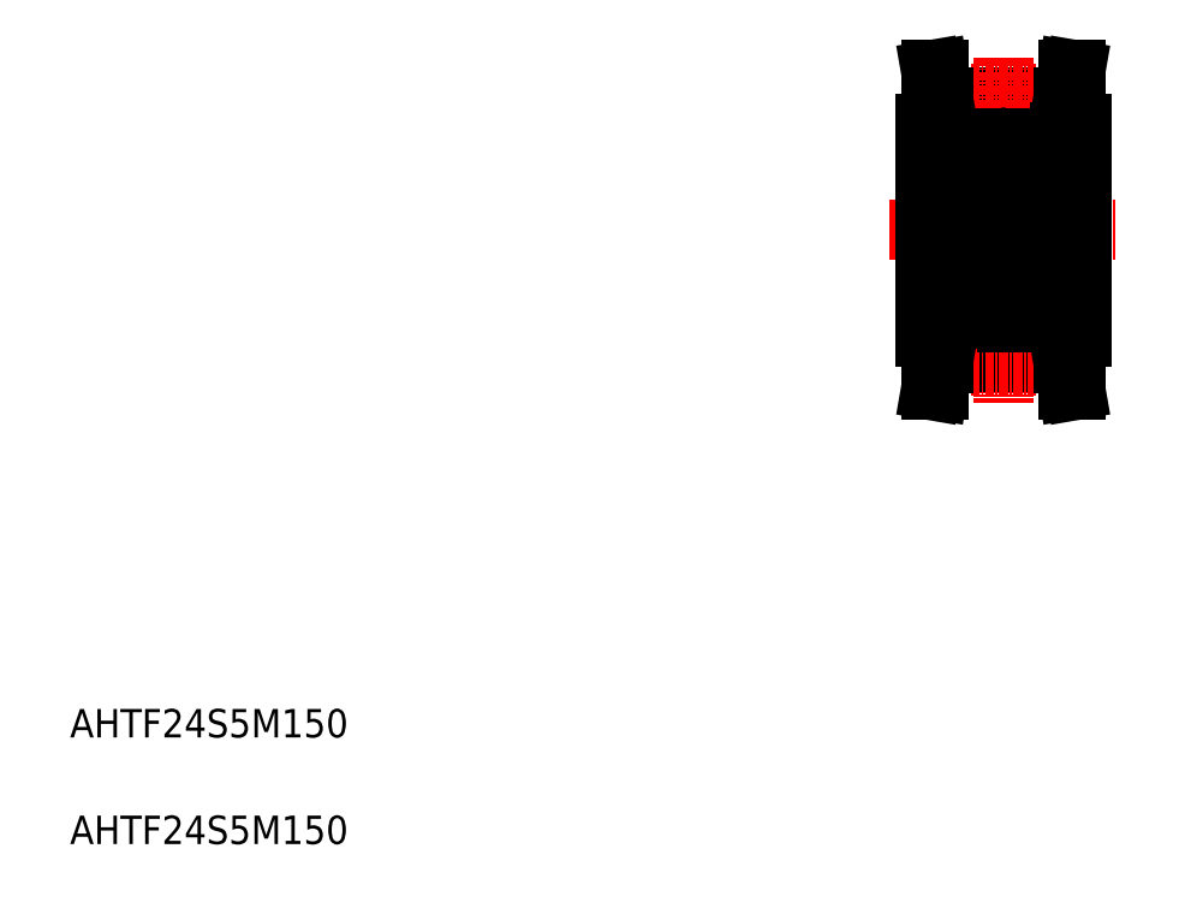
<metadata>
{"format":"dxf","ext":"dxf","renderer":"ezdxf+matplotlib","layout":"modelspace","background":"white","min_lineweight":24,"dpi":150}
</metadata>
<code>
0
SECTION
2
ENTITIES
0
TEXT
8
0
10
67.78
20
68.81
30
0
40
4
1
AHTF24S5M150
0
TEXT
8
0
10
67.78
20
83.81
30
0
40
4
1
AHTF24S5M150
0
LINE
8
0
10
190.7
20
173.8
30
0
11
207.7
21
173.8
31
0
0
LINE
8
0
10
190.7
20
172.6
30
0
11
207.7
21
172.6
31
0
0
LINE
8
CENTER
10
190.6
20
174.3
30
0
11
207.7
21
174.3
31
0
0
LINE
8
CENTER
10
183.2
20
155.2
30
0
11
215.2
21
155.2
31
0
0
LINE
8
0
10
188.2
20
170.2
30
0
11
188.2
21
140.2
31
0
0
LINE
8
CENTER
10
199.2
20
179.5
30
0
11
199.2
21
130.9
31
0
0
LINE
8
0
10
188.2
20
167.2
30
0
11
191.2
21
167.2
31
0
0
LINE
8
0
10
190.7
20
173.9
30
0
11
190.7
21
170.2
31
0
0
LINE
8
0
10
189.7
20
173.8
30
0
11
189.7
21
170.2
31
0
0
LINE
8
0
10
188.2
20
170.2
30
0
11
190.7
21
170.2
31
0
0
LINE
8
0
10
189
20
177.7
30
0
11
190
21
177.7
31
0
0
LINE
8
0
10
189
20
177.7
30
0
11
189.7
21
173.8
31
0
0
LINE
8
0
10
190
20
177.7
30
0
11
190.7
21
173.9
31
0
0
LINE
8
0
10
208.5
20
169
30
0
11
208.5
21
141.3
31
0
0
LINE
8
0
10
210.2
20
170.2
30
0
11
210.2
21
140.2
31
0
0
LINE
8
0
10
208.5
20
168.2
30
0
11
210.2
21
168.2
31
0
0
LINE
8
0
10
207.2
20
169
30
0
11
208.5
21
169
31
0
0
LINE
8
0
10
207.2
20
167.2
30
0
11
208.5
21
167.2
31
0
0
LINE
8
0
10
207.7
20
173.9
30
0
11
207.7
21
170.2
31
0
0
LINE
8
0
10
208.7
20
173.8
30
0
11
208.7
21
170.2
31
0
0
LINE
8
0
10
210.2
20
170.2
30
0
11
207.7
21
170.2
31
0
0
LINE
8
0
10
208.3
20
177.7
30
0
11
207.7
21
173.9
31
0
0
LINE
8
0
10
209.4
20
177.7
30
0
11
208.3
21
177.7
31
0
0
LINE
8
0
10
209.4
20
177.7
30
0
11
208.7
21
173.8
31
0
0
LINE
8
0
10
207.2
20
169
30
0
11
207.2
21
155.2
31
0
0
LINE
8
0
10
207.2
20
141.3
30
0
11
207.2
21
155.2
31
0
0
LINE
8
0
10
198.6
20
162.3
30
0
11
198.2
21
162.3
31
0
0
ARC
8
0
10
198.4
20
162
30
0
40
0.2
50
270
51
320
0
LINE
8
0
10
198.2
20
162.5
30
0
11
198.6
21
162.5
31
0
0
LINE
8
0
10
198.6
20
166.1
30
0
11
198.4
21
166.3
31
0
0
ARC
8
0
10
198.3
20
166.3
30
0
40
0.3
50
39.86
51
175.1
0
LINE
8
0
10
198.2
20
165.7
30
0
11
198.8
21
165.3
31
0
0
LINE
8
0
10
198
20
165.6
30
0
11
198.6
21
165.2
31
0
0
LINE
8
0
10
191.8
20
168.2
30
0
11
198.6
21
168.2
31
0
0
LINE
8
0
10
191.8
20
160.2
30
0
11
198.6
21
160.2
31
0
0
LINE
8
0
10
198.2
20
147.9
30
0
11
198.6
21
147.9
31
0
0
ARC
8
0
10
198.4
20
148.3
30
0
40
0.2
50
39.98
51
90
0
LINE
8
0
10
198.6
20
148.1
30
0
11
198.2
21
148.1
31
0
0
ARC
8
0
10
198.3
20
144.1
30
0
40
0.3
50
184.9
51
320.1
0
LINE
8
0
10
198.6
20
144.2
30
0
11
198.4
21
144
31
0
0
LINE
8
0
10
198
20
144.8
30
0
11
198.6
21
145.2
31
0
0
LINE
8
0
10
198.2
20
144.7
30
0
11
198.8
21
145.1
31
0
0
LINE
8
0
10
191.8
20
150.2
30
0
11
198.6
21
150.2
31
0
0
LINE
8
0
10
191.8
20
142.2
30
0
11
198.6
21
142.2
31
0
0
LINE
8
0
10
191.5
20
165.3
30
0
11
191.5
21
162.5
31
0
0
LINE
8
0
10
191.7
20
165.2
30
0
11
191.7
21
162.5
31
0
0
LINE
8
0
10
191.2
20
167.6
30
0
11
191.2
21
142.8
31
0
0
CIRCLE
8
0
10
195.2
20
164.1
30
0
40
2.381
0
LINE
8
0
10
191.7
20
145.2
30
0
11
191.7
21
147.9
31
0
0
LINE
8
0
10
191.5
20
145.1
30
0
11
191.5
21
147.9
31
0
0
CIRCLE
8
0
10
195.2
20
146.3
30
0
40
2.381
0
LINE
8
0
10
192.5
20
144.8
30
0
11
193.3
21
144.8
31
0
0
ARC
8
0
10
191.8
20
142.8
30
0
40
0.6
50
180
51
270
0
ARC
8
0
10
191.3
20
144
30
0
40
0.1
50
90
51
180
0
ARC
8
0
10
191.8
20
144.2
30
0
40
0.2
50
135
51
219.9
0
ARC
8
0
10
192.5
20
144.7
30
0
40
0.1
50
90
51
175.1
0
ARC
8
0
10
192
20
144.1
30
0
40
0.1
50
220
51
356.9
0
ARC
8
0
10
192
20
144.1
30
0
40
0.3
50
219.9
51
355.1
0
LINE
8
0
10
192.3
20
144.1
30
0
11
192.4
21
144.7
31
0
0
LINE
8
0
10
192.1
20
144.1
30
0
11
192.2
21
144.7
31
0
0
LINE
8
0
10
192.4
20
144.4
30
0
11
192.4
21
144.8
31
0
0
LINE
8
0
10
191.3
20
144.1
30
0
11
191.6
21
144.1
31
0
0
LINE
8
0
10
191.6
20
144.1
30
0
11
191.8
21
143.9
31
0
0
LINE
8
0
10
191.8
20
144.5
30
0
11
191.6
21
144.4
31
0
0
LINE
8
0
10
192.2
20
144.7
30
0
11
191.5
21
145.1
31
0
0
LINE
8
0
10
191.8
20
144.2
30
0
11
191.9
21
144
31
0
0
LINE
8
0
10
191.9
20
144.4
30
0
11
191.8
21
144.2
31
0
0
LINE
8
0
10
191.8
20
144.5
30
0
11
191.9
21
144.4
31
0
0
LINE
8
0
10
192.4
20
144.8
30
0
11
191.7
21
145.2
31
0
0
LINE
8
0
10
193.5
20
142.2
30
0
11
193.5
21
142.2
31
0
0
LINE
8
0
10
195.2
20
142.2
30
0
11
195.2
21
142.2
31
0
0
LINE
8
0
10
198
20
144.4
30
0
11
198
21
144.8
31
0
0
LINE
8
0
10
198.2
20
144.1
30
0
11
198.2
21
144.7
31
0
0
ARC
8
0
10
198.3
20
144.1
30
0
40
0.1
50
183.1
51
320
0
LINE
8
0
10
198
20
144.1
30
0
11
198
21
144.7
31
0
0
ARC
8
0
10
197.9
20
144.7
30
0
40
0.1
50
4.935
51
90
0
LINE
8
0
10
197.9
20
144.8
30
0
11
197
21
144.8
31
0
0
LINE
8
0
10
192.5
20
147.8
30
0
11
193.3
21
147.8
31
0
0
ARC
8
0
10
191.8
20
149.6
30
0
40
0.6
50
90
51
180
0
ARC
8
0
10
191.3
20
148.3
30
0
40
0.1
50
179.2
51
270
0
ARC
8
0
10
191.7
20
147.9
30
0
40
0.2
50
90
51
180
0
ARC
8
0
10
192.5
20
147.9
30
0
40
0.1
50
200
51
270
0
ARC
8
0
10
192
20
148.3
30
0
40
0.2
50
90
51
140
0
ARC
8
0
10
192.1
20
148.3
30
0
40
0.2
50
20.01
51
90
0
LINE
8
0
10
192
20
148.5
30
0
11
192.1
21
148.5
31
0
0
LINE
8
0
10
192.3
20
148.4
30
0
11
192.5
21
147.9
31
0
0
LINE
8
0
10
192.1
20
148.1
30
0
11
192.1
21
147.9
31
0
0
LINE
8
0
10
191.3
20
148.2
30
0
11
191.6
21
148.2
31
0
0
LINE
8
0
10
191.6
20
148.2
30
0
11
191.8
21
148.5
31
0
0
LINE
8
0
10
191.7
20
148.1
30
0
11
192.1
21
148.1
31
0
0
LINE
8
0
10
192.1
20
147.9
30
0
11
191.7
21
147.9
31
0
0
LINE
8
0
10
198.2
20
148.1
30
0
11
198.2
21
147.9
31
0
0
LINE
8
0
10
198.1
20
148.4
30
0
11
197.9
21
147.9
31
0
0
LINE
8
0
10
198.4
20
148.5
30
0
11
198.3
21
148.5
31
0
0
ARC
8
0
10
198.3
20
148.3
30
0
40
0.2
50
90
51
160
0
ARC
8
0
10
197.8
20
147.9
30
0
40
0.1
50
270
51
340
0
LINE
8
0
10
197.8
20
147.8
30
0
11
197
21
147.8
31
0
0
LINE
8
0
10
192.5
20
162.6
30
0
11
193.3
21
162.6
31
0
0
LINE
8
0
10
192.3
20
162
30
0
11
192.5
21
162.5
31
0
0
ARC
8
0
10
191.3
20
162
30
0
40
0.1
50
90
51
180.8
0
LINE
8
0
10
191.6
20
162.1
30
0
11
191.8
21
161.9
31
0
0
ARC
8
0
10
191.8
20
160.8
30
0
40
0.6
50
180
51
270
0
LINE
8
0
10
192
20
161.8
30
0
11
192.1
21
161.8
31
0
0
ARC
8
0
10
192.1
20
162
30
0
40
0.2
50
270
51
340
0
ARC
8
0
10
192
20
162
30
0
40
0.2
50
220
51
270
0
LINE
8
0
10
192.1
20
162.5
30
0
11
191.7
21
162.5
31
0
0
LINE
8
0
10
191.7
20
162.3
30
0
11
192.1
21
162.3
31
0
0
LINE
8
0
10
192.1
20
162.3
30
0
11
192.1
21
162.5
31
0
0
ARC
8
0
10
192.5
20
162.5
30
0
40
0.1
50
90
51
160
0
LINE
8
0
10
191.3
20
162.1
30
0
11
191.6
21
162.1
31
0
0
ARC
8
0
10
191.7
20
162.5
30
0
40
0.2
50
180
51
270
0
LINE
8
0
10
198.1
20
162
30
0
11
197.9
21
162.5
31
0
0
ARC
8
0
10
198.3
20
162
30
0
40
0.2
50
200
51
270
0
LINE
8
0
10
198.4
20
161.8
30
0
11
198.3
21
161.8
31
0
0
LINE
8
0
10
198.2
20
162.3
30
0
11
198.2
21
162.5
31
0
0
LINE
8
0
10
197.8
20
162.6
30
0
11
197
21
162.6
31
0
0
ARC
8
0
10
197.8
20
162.5
30
0
40
0.1
50
20.01
51
90
0
LINE
8
0
10
192.5
20
165.6
30
0
11
193.3
21
165.6
31
0
0
ARC
8
0
10
191.8
20
167.6
30
0
40
0.6
50
90
51
180
0
LINE
8
0
10
191.8
20
166.1
30
0
11
191.9
21
166.3
31
0
0
LINE
8
0
10
192.1
20
166.3
30
0
11
192.2
21
165.7
31
0
0
LINE
8
0
10
192.3
20
166.3
30
0
11
192.4
21
165.7
31
0
0
ARC
8
0
10
191.8
20
166.1
30
0
40
0.2
50
140.1
51
225
0
LINE
8
0
10
191.8
20
165.9
30
0
11
191.9
21
166
31
0
0
LINE
8
0
10
191.9
20
166
30
0
11
191.8
21
166.1
31
0
0
LINE
8
0
10
192.4
20
165.9
30
0
11
192.4
21
165.6
31
0
0
ARC
8
0
10
192.5
20
165.7
30
0
40
0.1
50
184.9
51
270
0
LINE
8
0
10
191.8
20
165.9
30
0
11
191.6
21
166
31
0
0
LINE
8
0
10
192.4
20
165.6
30
0
11
191.7
21
165.2
31
0
0
LINE
8
0
10
192.2
20
165.7
30
0
11
191.5
21
165.3
31
0
0
ARC
8
0
10
191.3
20
166.4
30
0
40
0.1
50
180
51
270
0
ARC
8
0
10
192
20
166.3
30
0
40
0.3
50
4.935
51
140.1
0
ARC
8
0
10
192
20
166.3
30
0
40
0.1
50
3.102
51
140
0
LINE
8
0
10
191.3
20
166.3
30
0
11
191.6
21
166.3
31
0
0
LINE
8
0
10
191.6
20
166.3
30
0
11
191.8
21
166.5
31
0
0
LINE
8
0
10
198
20
166.3
30
0
11
198
21
165.7
31
0
0
LINE
8
0
10
198.2
20
166.3
30
0
11
198.2
21
165.7
31
0
0
ARC
8
0
10
197.9
20
165.7
30
0
40
0.1
50
270
51
355.1
0
LINE
8
0
10
198
20
165.9
30
0
11
198
21
165.6
31
0
0
LINE
8
0
10
197.9
20
165.6
30
0
11
197
21
165.6
31
0
0
ARC
8
0
10
198.3
20
166.3
30
0
40
0.1
50
40.05
51
176.9
0
LINE
8
0
10
198.8
20
165.3
30
0
11
198.8
21
162.5
31
0
0
LINE
8
0
10
198.6
20
165.2
30
0
11
198.6
21
162.5
31
0
0
LINE
8
0
10
199.2
20
167.6
30
0
11
199.2
21
142.8
31
0
0
LINE
8
0
10
198.6
20
145.2
30
0
11
198.6
21
147.9
31
0
0
LINE
8
0
10
198.8
20
145.1
30
0
11
198.8
21
147.9
31
0
0
ARC
8
0
10
198.6
20
142.8
30
0
40
0.6
50
270
51
0
0
LINE
8
0
10
198.6
20
144.5
30
0
11
198.4
21
144.4
31
0
0
LINE
8
0
10
198.4
20
144.4
30
0
11
198.6
21
144.2
31
0
0
ARC
8
0
10
199.1
20
144
30
0
40
0.1
50
0
51
90
0
ARC
8
0
10
198.6
20
144.2
30
0
40
0.2
50
320.1
51
45
0
LINE
8
0
10
199.1
20
144.1
30
0
11
198.7
21
144.1
31
0
0
LINE
8
0
10
198.7
20
144.1
30
0
11
198.6
21
143.9
31
0
0
LINE
8
0
10
198.6
20
144.5
30
0
11
198.7
21
144.4
31
0
0
ARC
8
0
10
198.6
20
149.6
30
0
40
0.6
50
0
51
90
0
LINE
8
0
10
199.1
20
148.2
30
0
11
198.7
21
148.2
31
0
0
ARC
8
0
10
199.1
20
148.3
30
0
40
0.1
50
270
51
0.8103
0
LINE
8
0
10
198.7
20
148.2
30
0
11
198.5
21
148.5
31
0
0
ARC
8
0
10
198.6
20
147.9
30
0
40
0.2
50
0
51
90
0
ARC
8
0
10
199.1
20
162
30
0
40
0.1
50
359.2
51
90
0
LINE
8
0
10
198.7
20
162.1
30
0
11
198.5
21
161.9
31
0
0
ARC
8
0
10
198.6
20
160.8
30
0
40
0.6
50
270
51
0
0
ARC
8
0
10
198.6
20
162.5
30
0
40
0.2
50
270
51
0
0
LINE
8
0
10
199.1
20
162.1
30
0
11
198.7
21
162.1
31
0
0
ARC
8
0
10
198.6
20
167.6
30
0
40
0.6
50
0
51
90
0
ARC
8
0
10
198.6
20
166.1
30
0
40
0.2
50
315
51
39.86
0
LINE
8
0
10
198.6
20
165.9
30
0
11
198.7
21
166
31
0
0
LINE
8
0
10
198.4
20
166
30
0
11
198.6
21
166.1
31
0
0
LINE
8
0
10
198.6
20
165.9
30
0
11
198.4
21
166
31
0
0
ARC
8
0
10
199.1
20
166.4
30
0
40
0.1
50
270
51
0
0
LINE
8
0
10
198.7
20
166.3
30
0
11
198.6
21
166.5
31
0
0
LINE
8
0
10
199.1
20
166.3
30
0
11
198.7
21
166.3
31
0
0
LINE
8
0
10
208.5
20
142.2
30
0
11
210.2
21
142.2
31
0
0
LINE
8
0
10
207.2
20
141.3
30
0
11
208.5
21
141.3
31
0
0
LINE
8
0
10
207.2
20
143.1
30
0
11
208.5
21
143.1
31
0
0
LINE
8
0
10
188.2
20
140.2
30
0
11
190.7
21
140.2
31
0
0
LINE
8
0
10
210.2
20
140.2
30
0
11
207.7
21
140.2
31
0
0
LINE
8
0
10
190.7
20
137.8
30
0
11
207.7
21
137.8
31
0
0
LINE
8
0
10
190.7
20
136.6
30
0
11
207.7
21
136.6
31
0
0
LINE
8
CENTER
10
190.6
20
136.1
30
0
11
207.7
21
136.1
31
0
0
LINE
8
0
10
189
20
132.7
30
0
11
189.7
21
136.6
31
0
0
LINE
8
0
10
189
20
132.7
30
0
11
190
21
132.7
31
0
0
LINE
8
0
10
190
20
132.7
30
0
11
190.7
21
136.5
31
0
0
LINE
8
0
10
190.7
20
136.5
30
0
11
190.7
21
140.2
31
0
0
LINE
8
0
10
189.7
20
136.6
30
0
11
189.7
21
140.2
31
0
0
LINE
8
0
10
207.7
20
136.5
30
0
11
207.7
21
140.2
31
0
0
LINE
8
0
10
208.7
20
136.6
30
0
11
208.7
21
140.2
31
0
0
LINE
8
0
10
208.3
20
132.7
30
0
11
207.7
21
136.5
31
0
0
LINE
8
0
10
209.4
20
132.7
30
0
11
208.7
21
136.6
31
0
0
LINE
8
0
10
209.4
20
132.7
30
0
11
208.3
21
132.7
31
0
0
LINE
8
0
10
188.2
20
143.2
30
0
11
191.2
21
143.2
31
0
0
LINE
8
0
10
206.6
20
150.2
30
0
11
199.8
21
150.2
31
0
0
LINE
8
0
10
206.6
20
142.2
30
0
11
199.8
21
142.2
31
0
0
CIRCLE
8
0
10
203.2
20
146.3
30
0
40
2.381
0
LINE
8
0
10
206.6
20
168.2
30
0
11
199.8
21
168.2
31
0
0
LINE
8
0
10
206.6
20
160.2
30
0
11
199.8
21
160.2
31
0
0
CIRCLE
8
0
10
203.2
20
164.1
30
0
40
2.381
0
LINE
8
0
10
207.2
20
167.6
30
0
11
207.2
21
142.8
31
0
0
LINE
8
0
10
206.6
20
145.2
30
0
11
206.6
21
147.9
31
0
0
LINE
8
0
10
206.8
20
145.1
30
0
11
206.8
21
147.9
31
0
0
ARC
8
0
10
206.3
20
144.1
30
0
40
0.1
50
183.1
51
320
0
ARC
8
0
10
206.3
20
144.1
30
0
40
0.3
50
184.9
51
320.1
0
LINE
8
0
10
206
20
144.8
30
0
11
206.6
21
145.2
31
0
0
LINE
8
0
10
206.2
20
144.7
30
0
11
206.8
21
145.1
31
0
0
LINE
8
0
10
206.7
20
144.1
30
0
11
206.6
21
143.9
31
0
0
LINE
8
0
10
206.6
20
144.5
30
0
11
206.7
21
144.4
31
0
0
LINE
8
0
10
206.6
20
144.2
30
0
11
206.4
21
144
31
0
0
LINE
8
0
10
206.4
20
144.4
30
0
11
206.6
21
144.2
31
0
0
LINE
8
0
10
206.6
20
144.5
30
0
11
206.4
21
144.4
31
0
0
ARC
8
0
10
207.1
20
144
30
0
40
0.1
50
7.4e-14
51
90
0
ARC
8
0
10
206.6
20
142.8
30
0
40
0.6
50
270
51
7.4e-14
0
ARC
8
0
10
206.6
20
144.2
30
0
40
0.2
50
320.1
51
45
0
LINE
8
0
10
207.1
20
144.1
30
0
11
206.7
21
144.1
31
0
0
LINE
8
0
10
205.9
20
144.8
30
0
11
205
21
144.8
31
0
0
ARC
8
0
10
205.9
20
144.7
30
0
40
0.1
50
4.935
51
90
0
LINE
8
0
10
206
20
144.1
30
0
11
206
21
144.7
31
0
0
LINE
8
0
10
206.2
20
144.1
30
0
11
206.2
21
144.7
31
0
0
LINE
8
0
10
206
20
144.4
30
0
11
206
21
144.8
31
0
0
LINE
8
0
10
204.9
20
142.2
30
0
11
204.9
21
142.2
31
0
0
ARC
8
0
10
206.6
20
149.6
30
0
40
0.6
50
7.4e-14
51
90
0
LINE
8
0
10
206.4
20
148.5
30
0
11
206.3
21
148.5
31
0
0
LINE
8
0
10
206.6
20
148.1
30
0
11
206.2
21
148.1
31
0
0
LINE
8
0
10
206.2
20
147.9
30
0
11
206.6
21
147.9
31
0
0
ARC
8
0
10
206.4
20
148.3
30
0
40
0.2
50
39.98
51
90
0
LINE
8
0
10
206.7
20
148.2
30
0
11
206.5
21
148.5
31
0
0
ARC
8
0
10
207.1
20
148.3
30
0
40
0.1
50
270
51
0.8103
0
ARC
8
0
10
206.6
20
147.9
30
0
40
0.2
50
7.4e-14
51
90
0
LINE
8
0
10
207.1
20
148.2
30
0
11
206.7
21
148.2
31
0
0
LINE
8
0
10
205.8
20
147.8
30
0
11
205
21
147.8
31
0
0
ARC
8
0
10
205.8
20
147.9
30
0
40
0.1
50
270
51
340
0
ARC
8
0
10
206.3
20
148.3
30
0
40
0.2
50
90
51
160
0
LINE
8
0
10
206.1
20
148.4
30
0
11
205.9
21
147.9
31
0
0
LINE
8
0
10
206.2
20
148.1
30
0
11
206.2
21
147.9
31
0
0
LINE
8
0
10
206.2
20
162.3
30
0
11
206.2
21
162.5
31
0
0
ARC
8
0
10
206.6
20
162.5
30
0
40
0.2
50
270
51
7.4e-14
0
LINE
8
0
10
206.1
20
162
30
0
11
205.9
21
162.5
31
0
0
LINE
8
0
10
206.6
20
162.3
30
0
11
206.2
21
162.3
31
0
0
LINE
8
0
10
206.4
20
161.8
30
0
11
206.3
21
161.8
31
0
0
ARC
8
0
10
206.4
20
162
30
0
40
0.2
50
270
51
320
0
LINE
8
0
10
206.7
20
162.1
30
0
11
206.5
21
161.9
31
0
0
ARC
8
0
10
207.1
20
162
30
0
40
0.1
50
359.2
51
90
0
LINE
8
0
10
207.1
20
162.1
30
0
11
206.7
21
162.1
31
0
0
ARC
8
0
10
206.6
20
160.8
30
0
40
0.6
50
270
51
7.4e-14
0
ARC
8
0
10
206.3
20
162
30
0
40
0.2
50
200
51
270
0
ARC
8
0
10
206.3
20
166.3
30
0
40
0.3
50
39.86
51
175.1
0
ARC
8
0
10
206.3
20
166.3
30
0
40
0.1
50
40.05
51
176.9
0
LINE
8
0
10
206.2
20
162.5
30
0
11
206.6
21
162.5
31
0
0
LINE
8
0
10
206
20
165.6
30
0
11
206.6
21
165.2
31
0
0
LINE
8
0
10
206.2
20
165.7
30
0
11
206.8
21
165.3
31
0
0
LINE
8
0
10
206.7
20
166.3
30
0
11
206.6
21
166.5
31
0
0
LINE
8
0
10
206.6
20
165.2
30
0
11
206.6
21
162.5
31
0
0
LINE
8
0
10
206.6
20
165.9
30
0
11
206.4
21
166
31
0
0
LINE
8
0
10
206.4
20
166
30
0
11
206.6
21
166.1
31
0
0
LINE
8
0
10
206.6
20
165.9
30
0
11
206.7
21
166
31
0
0
LINE
8
0
10
206.6
20
166.1
30
0
11
206.4
21
166.3
31
0
0
ARC
8
0
10
207.1
20
166.4
30
0
40
0.1
50
270
51
7.4e-14
0
LINE
8
0
10
206.8
20
165.3
30
0
11
206.8
21
162.5
31
0
0
LINE
8
0
10
207.1
20
166.3
30
0
11
206.7
21
166.3
31
0
0
ARC
8
0
10
206.6
20
166.1
30
0
40
0.2
50
315
51
39.86
0
LINE
8
0
10
205.8
20
162.6
30
0
11
205
21
162.6
31
0
0
ARC
8
0
10
205.8
20
162.5
30
0
40
0.1
50
20.01
51
90
0
LINE
8
0
10
205.9
20
165.6
30
0
11
205
21
165.6
31
0
0
LINE
8
0
10
206
20
165.9
30
0
11
206
21
165.6
31
0
0
ARC
8
0
10
205.9
20
165.7
30
0
40
0.1
50
270
51
355.1
0
LINE
8
0
10
206.2
20
166.3
30
0
11
206.2
21
165.7
31
0
0
LINE
8
0
10
206
20
166.3
30
0
11
206
21
165.7
31
0
0
ARC
8
0
10
206.6
20
167.6
30
0
40
0.6
50
7.4e-14
51
90
0
LINE
8
0
10
199.2
20
167.6
30
0
11
199.2
21
142.8
31
0
0
LINE
8
0
10
199.7
20
145.2
30
0
11
199.7
21
147.9
31
0
0
LINE
8
0
10
199.5
20
145.1
30
0
11
199.5
21
147.9
31
0
0
LINE
8
0
10
200.5
20
144.8
30
0
11
201.3
21
144.8
31
0
0
LINE
8
0
10
203.2
20
142.2
30
0
11
203.2
21
142.2
31
0
0
ARC
8
0
10
200
20
144.1
30
0
40
0.3
50
219.9
51
355.1
0
LINE
8
0
10
199.8
20
144.2
30
0
11
199.9
21
144
31
0
0
LINE
8
0
10
200.4
20
144.8
30
0
11
199.7
21
145.2
31
0
0
LINE
8
0
10
200.2
20
144.7
30
0
11
199.5
21
145.1
31
0
0
LINE
8
0
10
200.4
20
144.4
30
0
11
200.4
21
144.8
31
0
0
LINE
8
0
10
200.1
20
144.1
30
0
11
200.2
21
144.7
31
0
0
ARC
8
0
10
200
20
144.1
30
0
40
0.1
50
220
51
356.9
0
LINE
8
0
10
200.3
20
144.1
30
0
11
200.4
21
144.7
31
0
0
ARC
8
0
10
200.5
20
144.7
30
0
40
0.1
50
90
51
175.1
0
ARC
8
0
10
199.8
20
142.8
30
0
40
0.6
50
180
51
270
0
LINE
8
0
10
199.8
20
144.5
30
0
11
199.9
21
144.4
31
0
0
LINE
8
0
10
199.9
20
144.4
30
0
11
199.8
21
144.2
31
0
0
ARC
8
0
10
199.3
20
144
30
0
40
0.1
50
90
51
180
0
ARC
8
0
10
199.8
20
144.2
30
0
40
0.2
50
135
51
219.9
0
LINE
8
0
10
199.3
20
144.1
30
0
11
199.6
21
144.1
31
0
0
LINE
8
0
10
199.6
20
144.1
30
0
11
199.8
21
143.9
31
0
0
LINE
8
0
10
199.8
20
144.5
30
0
11
199.6
21
144.4
31
0
0
ARC
8
0
10
199.8
20
149.6
30
0
40
0.6
50
90
51
180
0
ARC
8
0
10
200.5
20
147.9
30
0
40
0.1
50
200
51
270
0
LINE
8
0
10
200.5
20
147.8
30
0
11
201.3
21
147.8
31
0
0
LINE
8
0
10
200.1
20
147.9
30
0
11
199.7
21
147.9
31
0
0
ARC
8
0
10
200
20
148.3
30
0
40
0.2
50
90
51
140
0
LINE
8
0
10
199.7
20
148.1
30
0
11
200.1
21
148.1
31
0
0
LINE
8
0
10
200.1
20
148.1
30
0
11
200.1
21
147.9
31
0
0
LINE
8
0
10
200.3
20
148.4
30
0
11
200.5
21
147.9
31
0
0
LINE
8
0
10
200
20
148.5
30
0
11
200.1
21
148.5
31
0
0
ARC
8
0
10
200.1
20
148.3
30
0
40
0.2
50
20.01
51
90
0
LINE
8
0
10
199.3
20
148.2
30
0
11
199.6
21
148.2
31
0
0
ARC
8
0
10
199.3
20
148.3
30
0
40
0.1
50
179.2
51
270
0
LINE
8
0
10
199.6
20
148.2
30
0
11
199.8
21
148.5
31
0
0
ARC
8
0
10
199.7
20
147.9
30
0
40
0.2
50
90
51
180
0
LINE
8
0
10
200.1
20
162.3
30
0
11
200.1
21
162.5
31
0
0
ARC
8
0
10
199.7
20
162.5
30
0
40
0.2
50
180
51
270
0
LINE
8
0
10
200.3
20
162
30
0
11
200.5
21
162.5
31
0
0
LINE
8
0
10
199.7
20
162.3
30
0
11
200.1
21
162.3
31
0
0
LINE
8
0
10
199.3
20
162.1
30
0
11
199.6
21
162.1
31
0
0
ARC
8
0
10
200
20
162
30
0
40
0.2
50
220
51
270
0
ARC
8
0
10
200.1
20
162
30
0
40
0.2
50
270
51
340
0
LINE
8
0
10
200
20
161.8
30
0
11
200.1
21
161.8
31
0
0
ARC
8
0
10
199.8
20
160.8
30
0
40
0.6
50
180
51
270
0
ARC
8
0
10
199.3
20
162
30
0
40
0.1
50
90
51
180.8
0
LINE
8
0
10
199.6
20
162.1
30
0
11
199.8
21
161.9
31
0
0
ARC
8
0
10
200
20
166.3
30
0
40
0.3
50
4.935
51
140.1
0
ARC
8
0
10
200.5
20
162.5
30
0
40
0.1
50
90
51
160
0
LINE
8
0
10
200.5
20
165.6
30
0
11
201.3
21
165.6
31
0
0
LINE
8
0
10
200.5
20
162.6
30
0
11
201.3
21
162.6
31
0
0
ARC
8
0
10
200
20
166.3
30
0
40
0.1
50
3.102
51
140
0
ARC
8
0
10
199.3
20
166.4
30
0
40
0.1
50
180
51
270
0
LINE
8
0
10
199.6
20
166.3
30
0
11
199.8
21
166.5
31
0
0
LINE
8
0
10
199.3
20
166.3
30
0
11
199.6
21
166.3
31
0
0
LINE
8
0
10
200.1
20
162.5
30
0
11
199.7
21
162.5
31
0
0
LINE
8
0
10
200.2
20
165.7
30
0
11
199.5
21
165.3
31
0
0
LINE
8
0
10
200.4
20
165.6
30
0
11
199.7
21
165.2
31
0
0
ARC
8
0
10
200.5
20
165.7
30
0
40
0.1
50
184.9
51
270
0
LINE
8
0
10
200.4
20
165.9
30
0
11
200.4
21
165.6
31
0
0
LINE
8
0
10
199.5
20
165.3
30
0
11
199.5
21
162.5
31
0
0
LINE
8
0
10
199.7
20
165.2
30
0
11
199.7
21
162.5
31
0
0
LINE
8
0
10
199.8
20
165.9
30
0
11
199.6
21
166
31
0
0
LINE
8
0
10
199.9
20
166
30
0
11
199.8
21
166.1
31
0
0
LINE
8
0
10
199.8
20
165.9
30
0
11
199.9
21
166
31
0
0
LINE
8
0
10
199.8
20
166.1
30
0
11
199.9
21
166.3
31
0
0
LINE
8
0
10
200.3
20
166.3
30
0
11
200.4
21
165.7
31
0
0
LINE
8
0
10
200.1
20
166.3
30
0
11
200.2
21
165.7
31
0
0
ARC
8
0
10
199.8
20
166.1
30
0
40
0.2
50
140.1
51
225
0
ARC
8
0
10
199.8
20
167.6
30
0
40
0.6
50
90
51
180
0
ENDSEC
0
EOF

</code>
